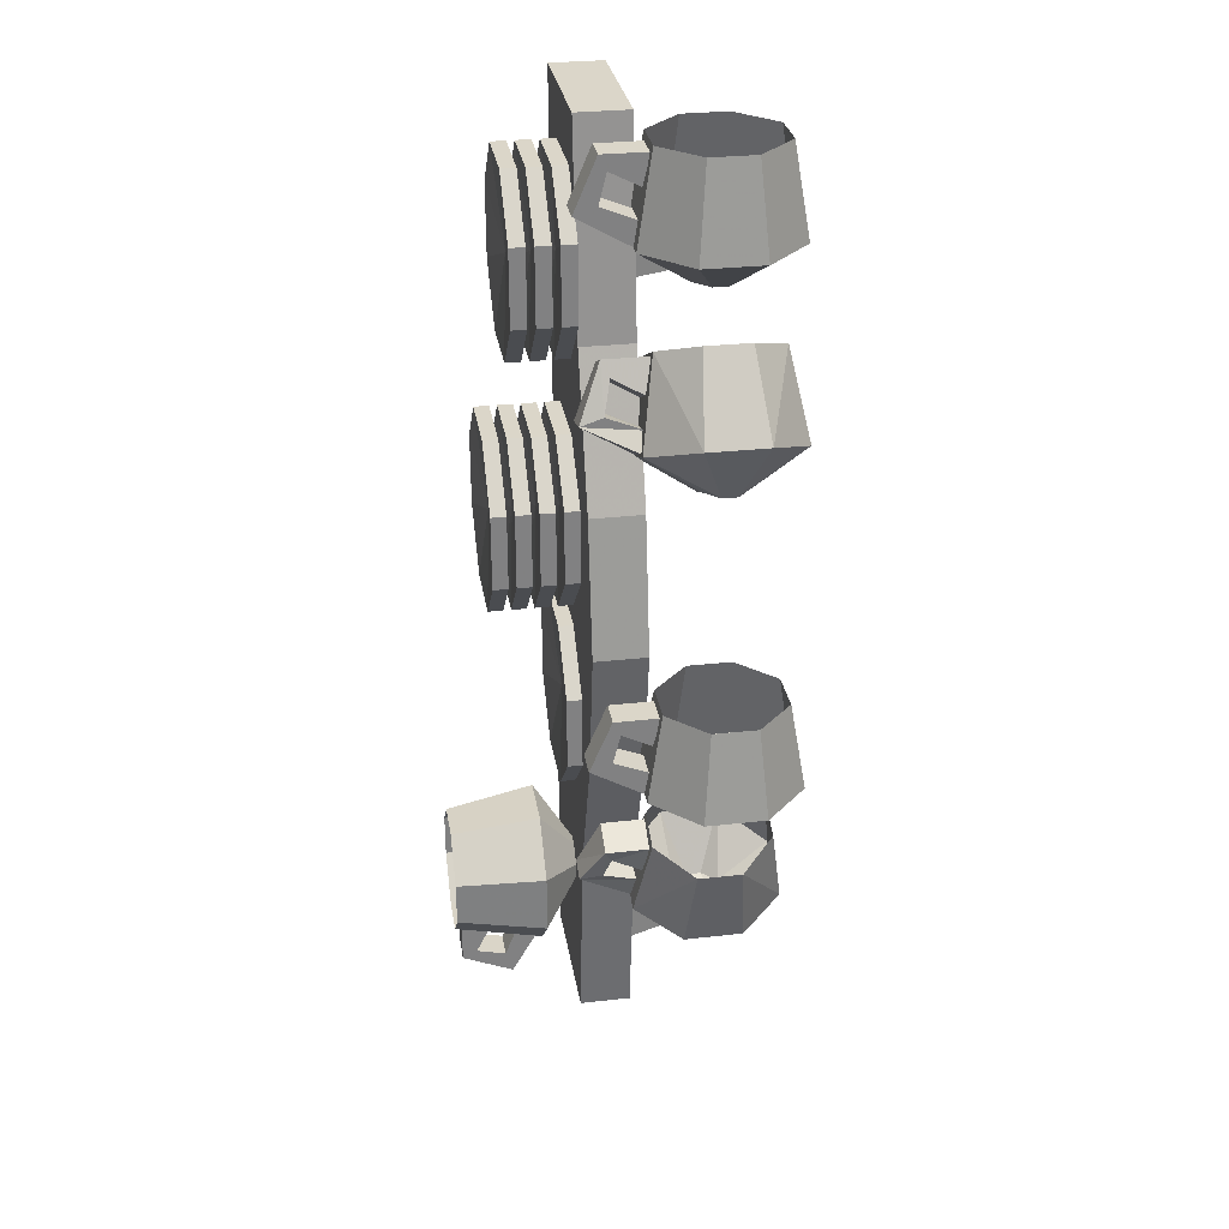
<metadata>
{"format":"obj","ext":"obj","renderer":"f3d","projection":"perspective","resolution":1024,"background":"white","views":[{"elev":30.0,"azim":80.7,"up":"+Z"}]}
</metadata>
<code>
v -0.5 -1.375 -0.5
v -0.5 -1.375 0.5
v -0.5 -1.32 0.5
v -0.5 -1.32 -0.5
v -0.3438 -1.375 -0.5
v -0.3203 -1.375 -0.2891
v -0.2656 -1.375 -0.1406
v -0.2422 -1.375 0
v -0.2656 -1.375 0.1406
v -0.3203 -1.375 0.2891
v -0.3438 -1.375 0.5
v -0.3438 -1.32 0.5
v -0.3438 -1.32 -0.5
v -0.3203 -1.32 -0.2891
v -0.2656 -1.32 -0.1406
v -0.2422 -1.32 0
v -0.2656 -1.32 0.1406
v -0.3203 -1.32 0.2891
v -0.3672 -1.258 0.3438
v -0.4062 -1.289 0.3438
v -0.4453 -1.25 0.3438
v -0.4297 -1.211 0.3438
v -0.3672 -1.258 0.4141
v -0.3438 -1.32 0.4141
v -0.3438 -1.32 0.3438
v -0.3984 -1.32 0.3438
v -0.4062 -1.289 0.4141
v -0.4453 -1.25 0.4141
v -0.5 -1.234 0.4141
v -0.5 -1.234 0.3438
v -0.5 -1.195 0.3438
v -0.4297 -1.211 0.4141
v -0.3984 -1.32 0.4141
v -0.5 -1.195 0.4141
v -0.3672 -1.258 -0.4141
v -0.4062 -1.289 -0.4141
v -0.4453 -1.25 -0.4141
v -0.4297 -1.211 -0.4141
v -0.3672 -1.258 -0.3438
v -0.3438 -1.32 -0.3438
v -0.3438 -1.32 -0.4141
v -0.3984 -1.32 -0.4141
v -0.4062 -1.289 -0.3438
v -0.4453 -1.25 -0.3438
v -0.5 -1.234 -0.3438
v -0.5 -1.234 -0.4141
v -0.5 -1.195 -0.4141
v -0.4297 -1.211 -0.3438
v -0.3984 -1.32 -0.3438
v -0.5 -1.195 -0.3438
v -0.2812 -1.359 -0.2812
v -0.2734 -1.352 -0.2578
v -0.2656 -1.359 -0.2422
v -0.2891 -1.383 -0.2891
v -0.2891 -1.32 -0.2969
v -0.3125 -1.359 -0.2734
v -0.2969 -1.352 -0.2422
v -0.3047 -1.32 -0.2578
v -0.2734 -1.32 -0.2734
v -0.2656 -1.312 -0.2422
v -0.2969 -1.359 -0.2266
v -0.3125 -1.383 -0.2812
v -0.3281 -1.328 -0.3047
v -0.2969 -1.328 -0.3203
v -0.2969 -1.312 -0.2266
v -0.3203 -1.227 -0.3516
v -0.3359 -1.227 -0.3438
v -0.3438 -1.172 -0.3047
v -0.2812 -1.172 -0.3281
v -0.3047 -1.242 -0.3594
v -0.2422 -1.219 -0.3438
v -0.3516 -1.242 -0.3438
v -0.3516 -1.258 -0.3438
v -0.3359 -1.273 -0.3438
v -0.3203 -1.273 -0.3516
v -0.3047 -1.258 -0.3594
v -0.3828 -1.219 -0.2812
v -0.3828 -1.281 -0.2812
v -0.3359 -1.273 -0.2031
v -0.3359 -1.227 -0.2031
v -0.2969 -1.188 -0.2188
v -0.3438 -1.328 -0.3047
v -0.2969 -1.312 -0.2188
v -0.2812 -1.328 -0.3281
v -0.2578 -1.312 -0.2344
v -0.2422 -1.281 -0.3438
v -0.2188 -1.273 -0.25
v -0.2188 -1.227 -0.25
v -0.2578 -1.188 -0.2344
v -0.2188 -1.359 -0.1016
v -0.2188 -1.352 -0.07031
v -0.2188 -1.359 -0.05469
v -0.2188 -1.383 -0.1094
v -0.2188 -1.32 -0.1172
v -0.25 -1.359 -0.1016
v -0.25 -1.352 -0.07031
v -0.25 -1.32 -0.08594
v -0.2188 -1.32 -0.08594
v -0.2188 -1.312 -0.05469
v -0.25 -1.359 -0.05469
v -0.25 -1.383 -0.1094
v -0.25 -1.328 -0.1406
v -0.2188 -1.328 -0.1406
v -0.25 -1.312 -0.05469
v -0.25 -1.32 -0.1172
v -0.2266 -1.227 -0.1797
v -0.2422 -1.227 -0.1797
v -0.2656 -1.172 -0.1406
v -0.2031 -1.172 -0.1406
v -0.2109 -1.242 -0.1797
v -0.1562 -1.219 -0.1406
v -0.2578 -1.242 -0.1797
v -0.2578 -1.258 -0.1797
v -0.2422 -1.273 -0.1797
v -0.2266 -1.273 -0.1797
v -0.2109 -1.258 -0.1797
v -0.3125 -1.219 -0.1406
v -0.3125 -1.281 -0.1406
v -0.2969 -1.273 -0.04688
v -0.2969 -1.227 -0.04688
v -0.2578 -1.188 -0.04688
v -0.2656 -1.328 -0.1406
v -0.2578 -1.312 -0.04688
v -0.2031 -1.328 -0.1406
v -0.2109 -1.312 -0.04688
v -0.1562 -1.281 -0.1406
v -0.1719 -1.273 -0.04688
v -0.1719 -1.227 -0.04688
v -0.2109 -1.188 -0.04688
v -0.2656 -1.359 0.2422
v -0.2812 -1.352 0.2734
v -0.2891 -1.359 0.2891
v -0.2656 -1.383 0.2344
v -0.2656 -1.32 0.2266
v -0.2969 -1.359 0.2344
v -0.3125 -1.352 0.2578
v -0.3047 -1.32 0.2422
v -0.2734 -1.32 0.2578
v -0.2891 -1.312 0.2891
v -0.3203 -1.359 0.2734
v -0.2969 -1.383 0.2266
v -0.2812 -1.328 0.1953
v -0.25 -1.328 0.2109
v -0.3203 -1.312 0.2734
v -0.2891 -1.32 0.2188
v -0.2422 -1.227 0.1719
v -0.2578 -1.227 0.1641
v -0.2969 -1.172 0.1875
v -0.2422 -1.172 0.2109
v -0.2266 -1.242 0.1719
v -0.1953 -1.219 0.2344
v -0.2734 -1.242 0.1562
v -0.2734 -1.258 0.1562
v -0.2578 -1.273 0.1641
v -0.2422 -1.273 0.1719
v -0.2266 -1.258 0.1719
v -0.3359 -1.219 0.1719
v -0.3359 -1.281 0.1719
v -0.3594 -1.273 0.2578
v -0.3594 -1.227 0.2578
v -0.3281 -1.188 0.2734
v -0.2969 -1.328 0.1875
v -0.3281 -1.312 0.2734
v -0.2422 -1.328 0.2109
v -0.2812 -1.312 0.2969
v -0.1953 -1.281 0.2344
v -0.25 -1.273 0.3125
v -0.25 -1.227 0.3125
v -0.2812 -1.188 0.2969
v -0.2969 -1.359 0.4297
v -0.2969 -1.352 0.4609
v -0.2969 -1.359 0.4766
v -0.2969 -1.383 0.4219
v -0.2969 -1.32 0.4141
v -0.3281 -1.359 0.4297
v -0.3281 -1.352 0.4609
v -0.3281 -1.32 0.4453
v -0.2969 -1.32 0.4453
v -0.2969 -1.312 0.4766
v -0.3281 -1.359 0.4766
v -0.3281 -1.383 0.4219
v -0.3281 -1.328 0.3906
v -0.2969 -1.328 0.3906
v -0.3281 -1.312 0.4766
v -0.3281 -1.32 0.4141
v -0.3047 -1.227 0.3516
v -0.3203 -1.227 0.3516
v -0.3438 -1.172 0.3906
v -0.2812 -1.172 0.3906
v -0.2891 -1.242 0.3516
v -0.2344 -1.219 0.3906
v -0.3359 -1.242 0.3516
v -0.3359 -1.258 0.3516
v -0.3203 -1.273 0.3516
v -0.3047 -1.273 0.3516
v -0.2891 -1.258 0.3516
v -0.3906 -1.219 0.3906
v -0.3906 -1.281 0.3906
v -0.375 -1.273 0.4844
v -0.375 -1.227 0.4844
v -0.3359 -1.188 0.4844
v -0.3438 -1.328 0.3906
v -0.3359 -1.312 0.4844
v -0.2812 -1.328 0.3906
v -0.2891 -1.312 0.4844
v -0.2344 -1.281 0.3906
v -0.25 -1.273 0.4844
v -0.25 -1.227 0.4844
v -0.2891 -1.188 0.4844
v -0.375 -1.453 -0.4453
v -0.375 -1.484 -0.4375
v -0.375 -1.5 -0.4453
v -0.375 -1.445 -0.4688
v -0.375 -1.438 -0.4062
v -0.4062 -1.453 -0.4453
v -0.4062 -1.484 -0.4375
v -0.4062 -1.469 -0.4062
v -0.375 -1.469 -0.4062
v -0.375 -1.5 -0.3984
v -0.4062 -1.5 -0.4453
v -0.4062 -1.445 -0.4688
v -0.4062 -1.414 -0.4141
v -0.375 -1.414 -0.4141
v -0.4062 -1.5 -0.3984
v -0.4062 -1.438 -0.4062
v -0.3828 -1.375 -0.3125
v -0.3984 -1.375 -0.3125
v -0.4219 -1.414 -0.2578
v -0.3594 -1.414 -0.2578
v -0.3672 -1.375 -0.3281
v -0.3125 -1.414 -0.3047
v -0.4141 -1.375 -0.3281
v -0.4141 -1.375 -0.3438
v -0.3984 -1.375 -0.3594
v -0.3828 -1.375 -0.3594
v -0.3672 -1.375 -0.3438
v -0.4688 -1.414 -0.3047
v -0.4688 -1.414 -0.3672
v -0.4531 -1.508 -0.3594
v -0.4531 -1.508 -0.3125
v -0.4141 -1.508 -0.2734
v -0.4219 -1.414 -0.4141
v -0.4141 -1.508 -0.3984
v -0.3594 -1.414 -0.4141
v -0.3672 -1.508 -0.3984
v -0.3125 -1.414 -0.3672
v -0.3281 -1.508 -0.3594
v -0.3281 -1.508 -0.3125
v -0.3672 -1.508 -0.2734
v -0.4062 -1.383 0.08594
v -0.5 -1.391 0.04688
v -0.4453 -1.391 -0.007812
v -0.3672 -1.391 -0.007812
v -0.3125 -1.391 0.04688
v -0.3125 -1.391 0.125
v -0.3672 -1.391 0.1797
v -0.4453 -1.391 0.1797
v -0.5 -1.391 0.125
v -0.5 -1.375 0.125
v -0.5 -1.375 0.04688
v -0.4453 -1.375 -0.007812
v -0.3672 -1.375 -0.007812
v -0.3125 -1.375 0.04688
v -0.3125 -1.375 0.125
v -0.3672 -1.375 0.1797
v -0.4453 -1.375 0.1797
v -0.4062 -1.383 -0.125
v -0.5 -1.391 -0.1641
v -0.4453 -1.391 -0.2188
v -0.3672 -1.391 -0.2188
v -0.3125 -1.391 -0.1641
v -0.3125 -1.391 -0.08594
v -0.3672 -1.391 -0.03125
v -0.4453 -1.391 -0.03125
v -0.5 -1.391 -0.08594
v -0.5 -1.375 -0.08594
v -0.5 -1.375 -0.1641
v -0.4453 -1.375 -0.2188
v -0.3672 -1.375 -0.2188
v -0.3125 -1.375 -0.1641
v -0.3125 -1.375 -0.08594
v -0.3672 -1.375 -0.03125
v -0.4453 -1.375 -0.03125
v -0.4062 -1.406 0.08594
v -0.5 -1.414 0.04688
v -0.4453 -1.414 -0.007812
v -0.3672 -1.414 -0.007812
v -0.3125 -1.414 0.04688
v -0.3125 -1.414 0.125
v -0.3672 -1.414 0.1797
v -0.4453 -1.414 0.1797
v -0.5 -1.414 0.125
v -0.5 -1.398 0.125
v -0.5 -1.398 0.04688
v -0.4453 -1.398 -0.007812
v -0.3672 -1.398 -0.007812
v -0.3125 -1.398 0.04688
v -0.3125 -1.398 0.125
v -0.3672 -1.398 0.1797
v -0.4453 -1.398 0.1797
v -0.4062 -1.43 0.08594
v -0.5 -1.438 0.04688
v -0.4453 -1.438 -0.007812
v -0.3672 -1.438 -0.007812
v -0.3125 -1.438 0.04688
v -0.3125 -1.438 0.125
v -0.3672 -1.438 0.1797
v -0.4453 -1.438 0.1797
v -0.5 -1.438 0.125
v -0.5 -1.422 0.125
v -0.5 -1.422 0.04688
v -0.4453 -1.422 -0.007812
v -0.3672 -1.422 -0.007812
v -0.3125 -1.422 0.04688
v -0.3125 -1.422 0.125
v -0.3672 -1.422 0.1797
v -0.4453 -1.422 0.1797
v -0.4062 -1.383 0.3516
v -0.5 -1.391 0.3125
v -0.4453 -1.391 0.2578
v -0.3672 -1.391 0.2578
v -0.3125 -1.391 0.3125
v -0.3125 -1.391 0.3906
v -0.3672 -1.391 0.4453
v -0.4453 -1.391 0.4453
v -0.5 -1.391 0.3906
v -0.5 -1.375 0.3906
v -0.5 -1.375 0.3125
v -0.4453 -1.375 0.2578
v -0.3672 -1.375 0.2578
v -0.3125 -1.375 0.3125
v -0.3125 -1.375 0.3906
v -0.3672 -1.375 0.4453
v -0.4453 -1.375 0.4453
v -0.4062 -1.406 0.3516
v -0.5 -1.414 0.3125
v -0.4453 -1.414 0.2578
v -0.3672 -1.414 0.2578
v -0.3125 -1.414 0.3125
v -0.3125 -1.414 0.3906
v -0.3672 -1.414 0.4453
v -0.4453 -1.414 0.4453
v -0.5 -1.414 0.3906
v -0.5 -1.398 0.3906
v -0.5 -1.398 0.3125
v -0.4453 -1.398 0.2578
v -0.3672 -1.398 0.2578
v -0.3125 -1.398 0.3125
v -0.3125 -1.398 0.3906
v -0.3672 -1.398 0.4453
v -0.4453 -1.398 0.4453
v -0.4062 -1.43 0.3516
v -0.5 -1.438 0.3125
v -0.4453 -1.438 0.2578
v -0.3672 -1.438 0.2578
v -0.3125 -1.438 0.3125
v -0.3125 -1.438 0.3906
v -0.3672 -1.438 0.4453
v -0.4453 -1.438 0.4453
v -0.5 -1.438 0.3906
v -0.5 -1.422 0.3906
v -0.5 -1.422 0.3125
v -0.4453 -1.422 0.2578
v -0.3672 -1.422 0.2578
v -0.3125 -1.422 0.3125
v -0.3125 -1.422 0.3906
v -0.3672 -1.422 0.4453
v -0.4453 -1.422 0.4453
v -0.4062 -1.453 0.08594
v -0.5 -1.461 0.04688
v -0.4453 -1.461 -0.007812
v -0.3672 -1.461 -0.007812
v -0.3125 -1.461 0.04688
v -0.3125 -1.461 0.125
v -0.3672 -1.461 0.1797
v -0.4453 -1.461 0.1797
v -0.5 -1.461 0.125
v -0.5 -1.445 0.125
v -0.5 -1.445 0.04688
v -0.4453 -1.445 -0.007812
v -0.3672 -1.445 -0.007812
v -0.3125 -1.445 0.04688
v -0.3125 -1.445 0.125
v -0.3672 -1.445 0.1797
v -0.4453 -1.445 0.1797
f 1 2 3
f 1 3 4
f 1 4 5
f 2 11 12
f 2 12 3
f 5 4 13
f 5 13 6
f 6 13 14
f 6 14 7
f 7 14 15
f 7 15 8
f 8 15 16
f 8 16 9
f 9 16 17
f 9 17 10
f 10 17 18
f 10 18 11
f 11 18 12
f 19 22 23
f 19 23 24
f 19 24 25
f 20 26 27
f 20 27 28
f 20 28 21
f 21 28 29
f 21 29 30
f 22 31 32
f 22 32 23
f 31 34 32
f 35 38 39
f 35 39 40
f 35 40 41
f 36 42 43
f 36 43 44
f 36 44 37
f 37 44 45
f 37 45 46
f 38 47 48
f 38 48 39
f 47 50 48
f 27 26 33
f 43 42 49
f 1 5 6
f 1 6 7
f 1 7 8
f 1 8 2
f 2 8 9
f 2 9 10
f 2 10 11
f 19 20 21
f 19 21 22
f 19 25 26
f 19 26 20
f 21 30 22
f 22 30 31
f 23 32 27
f 23 27 33
f 23 33 24
f 27 32 28
f 28 32 34
f 28 34 29
f 35 36 37
f 35 37 38
f 35 41 42
f 35 42 36
f 37 46 38
f 38 46 47
f 39 48 43
f 39 43 49
f 39 49 40
f 43 48 44
f 44 48 50
f 44 50 45
f 51 52 53
f 51 53 54
f 51 54 55
f 51 55 56
f 51 56 57
f 51 57 52
f 52 57 58
f 52 58 59
f 52 59 60
f 52 60 53
f 53 60 61
f 53 61 62
f 53 62 54
f 54 62 63
f 54 63 64
f 54 64 55
f 57 56 62
f 57 62 61
f 57 61 58
f 58 61 65
f 65 61 60
f 56 14 63
f 56 63 62
f 56 55 14
f 66 67 68
f 66 68 69
f 66 69 70
f 66 70 71
f 66 71 69
f 66 69 67
f 66 67 72
f 66 72 73
f 66 73 74
f 66 74 75
f 66 75 76
f 66 76 70
f 66 70 67
f 67 70 72
f 67 72 77
f 67 77 68
f 67 68 72
f 72 68 77
f 72 77 73
f 72 73 78
f 72 78 77
f 77 78 79
f 77 79 80
f 77 80 68
f 77 68 81
f 77 81 80
f 77 80 78
f 77 78 73
f 73 78 74
f 73 74 82
f 73 82 78
f 78 82 83
f 78 83 79
f 78 79 82
f 78 82 74
f 74 82 75
f 74 75 84
f 74 84 82
f 82 84 85
f 82 85 83
f 82 83 84
f 82 84 75
f 75 84 76
f 75 76 86
f 75 86 84
f 84 86 87
f 84 87 85
f 84 85 86
f 84 86 76
f 76 86 70
f 76 70 71
f 76 71 86
f 86 71 88
f 86 88 87
f 86 87 71
f 86 71 70
f 70 69 71
f 71 69 89
f 71 89 88
f 71 88 69
f 69 88 89
f 69 89 68
f 69 68 81
f 69 81 89
f 89 81 68
f 68 80 81
f 80 79 78
f 79 83 82
f 83 85 84
f 85 87 86
f 87 88 71
f 69 68 67
f 70 76 75
f 70 75 74
f 70 74 73
f 70 73 72
f 90 91 92
f 90 92 93
f 90 93 94
f 90 94 95
f 90 95 96
f 90 96 91
f 91 96 97
f 91 97 98
f 91 98 99
f 91 99 92
f 92 99 100
f 92 100 101
f 92 101 93
f 93 101 102
f 93 102 103
f 93 103 94
f 96 95 101
f 96 101 100
f 96 100 97
f 97 100 104
f 104 100 99
f 95 105 102
f 95 102 101
f 95 94 105
f 106 107 108
f 106 108 109
f 106 109 110
f 106 110 111
f 106 111 109
f 106 109 107
f 106 107 112
f 106 112 113
f 106 113 114
f 106 114 115
f 106 115 116
f 106 116 110
f 106 110 107
f 107 110 112
f 107 112 117
f 107 117 108
f 107 108 112
f 112 108 117
f 112 117 113
f 112 113 118
f 112 118 117
f 117 118 119
f 117 119 120
f 117 120 108
f 117 108 121
f 117 121 120
f 117 120 118
f 117 118 113
f 113 118 114
f 113 114 122
f 113 122 118
f 118 122 123
f 118 123 119
f 118 119 122
f 118 122 114
f 114 122 115
f 114 115 124
f 114 124 122
f 122 124 125
f 122 125 123
f 122 123 124
f 122 124 115
f 115 124 116
f 115 116 126
f 115 126 124
f 124 126 127
f 124 127 125
f 124 125 126
f 124 126 116
f 116 126 110
f 116 110 111
f 116 111 126
f 126 111 128
f 126 128 127
f 126 127 111
f 126 111 110
f 110 109 111
f 111 109 129
f 111 129 128
f 111 128 109
f 109 128 129
f 109 129 108
f 109 108 121
f 109 121 129
f 129 121 108
f 108 120 121
f 120 119 118
f 119 123 122
f 123 125 124
f 125 127 126
f 127 128 111
f 109 108 107
f 110 116 115
f 110 115 114
f 110 114 113
f 110 113 112
f 130 131 132
f 130 132 133
f 130 133 134
f 130 134 135
f 130 135 136
f 130 136 131
f 131 136 137
f 131 137 138
f 131 138 139
f 131 139 132
f 132 139 140
f 132 140 141
f 132 141 133
f 133 141 142
f 133 142 143
f 133 143 134
f 136 135 141
f 136 141 140
f 136 140 137
f 137 140 144
f 144 140 139
f 135 145 142
f 135 142 141
f 135 134 145
f 146 147 148
f 146 148 149
f 146 149 150
f 146 150 151
f 146 151 149
f 146 149 147
f 146 147 152
f 146 152 153
f 146 153 154
f 146 154 155
f 146 155 156
f 146 156 150
f 146 150 147
f 147 150 152
f 147 152 157
f 147 157 148
f 147 148 152
f 152 148 157
f 152 157 153
f 152 153 158
f 152 158 157
f 157 158 159
f 157 159 160
f 157 160 148
f 157 148 161
f 157 161 160
f 157 160 158
f 157 158 153
f 153 158 154
f 153 154 162
f 153 162 158
f 158 162 163
f 158 163 159
f 158 159 162
f 158 162 154
f 154 162 155
f 154 155 164
f 154 164 162
f 162 164 165
f 162 165 163
f 162 163 164
f 162 164 155
f 155 164 156
f 155 156 166
f 155 166 164
f 164 166 167
f 164 167 165
f 164 165 166
f 164 166 156
f 156 166 150
f 156 150 151
f 156 151 166
f 166 151 168
f 166 168 167
f 166 167 151
f 166 151 150
f 150 149 151
f 151 149 169
f 151 169 168
f 151 168 149
f 149 168 169
f 149 169 148
f 149 148 161
f 149 161 169
f 169 161 148
f 148 160 161
f 160 159 158
f 159 163 162
f 163 165 164
f 165 167 166
f 167 168 151
f 149 148 147
f 150 156 155
f 150 155 154
f 150 154 153
f 150 153 152
f 170 171 172
f 170 172 173
f 170 173 174
f 170 174 175
f 170 175 176
f 170 176 171
f 171 176 177
f 171 177 178
f 171 178 179
f 171 179 172
f 172 179 180
f 172 180 181
f 172 181 173
f 173 181 182
f 173 182 183
f 173 183 174
f 176 175 181
f 176 181 180
f 176 180 177
f 177 180 184
f 184 180 179
f 175 185 182
f 175 182 181
f 175 174 185
f 186 187 188
f 186 188 189
f 186 189 190
f 186 190 191
f 186 191 189
f 186 189 187
f 186 187 192
f 186 192 193
f 186 193 194
f 186 194 195
f 186 195 196
f 186 196 190
f 186 190 187
f 187 190 192
f 187 192 197
f 187 197 188
f 187 188 192
f 192 188 197
f 192 197 193
f 192 193 198
f 192 198 197
f 197 198 199
f 197 199 200
f 197 200 188
f 197 188 201
f 197 201 200
f 197 200 198
f 197 198 193
f 193 198 194
f 193 194 202
f 193 202 198
f 198 202 203
f 198 203 199
f 198 199 202
f 198 202 194
f 194 202 195
f 194 195 204
f 194 204 202
f 202 204 205
f 202 205 203
f 202 203 204
f 202 204 195
f 195 204 196
f 195 196 206
f 195 206 204
f 204 206 207
f 204 207 205
f 204 205 206
f 204 206 196
f 196 206 190
f 196 190 191
f 196 191 206
f 206 191 208
f 206 208 207
f 206 207 191
f 206 191 190
f 190 189 191
f 191 189 209
f 191 209 208
f 191 208 189
f 189 208 209
f 189 209 188
f 189 188 201
f 189 201 209
f 209 201 188
f 188 200 201
f 200 199 198
f 199 203 202
f 203 205 204
f 205 207 206
f 207 208 191
f 189 188 187
f 190 196 195
f 190 195 194
f 190 194 193
f 190 193 192
f 210 211 212
f 210 212 213
f 210 213 214
f 210 214 215
f 210 215 216
f 210 216 211
f 211 216 217
f 211 217 218
f 211 218 219
f 211 219 212
f 212 219 220
f 212 220 221
f 212 221 213
f 213 221 222
f 213 222 223
f 213 223 214
f 216 215 221
f 216 221 220
f 216 220 217
f 217 220 224
f 224 220 219
f 215 225 222
f 215 222 221
f 215 214 225
f 226 227 228
f 226 228 229
f 226 229 230
f 226 230 231
f 226 231 229
f 226 229 227
f 226 227 232
f 226 232 233
f 226 233 234
f 226 234 235
f 226 235 236
f 226 236 230
f 226 230 227
f 227 230 232
f 227 232 237
f 227 237 228
f 227 228 232
f 232 228 237
f 232 237 233
f 232 233 238
f 232 238 237
f 237 238 239
f 237 239 240
f 237 240 228
f 237 228 241
f 237 241 240
f 237 240 238
f 237 238 233
f 233 238 234
f 233 234 242
f 233 242 238
f 238 242 243
f 238 243 239
f 238 239 242
f 238 242 234
f 234 242 235
f 234 235 244
f 234 244 242
f 242 244 245
f 242 245 243
f 242 243 244
f 242 244 235
f 235 244 236
f 235 236 246
f 235 246 244
f 244 246 247
f 244 247 245
f 244 245 246
f 244 246 236
f 236 246 230
f 236 230 231
f 236 231 246
f 246 231 248
f 246 248 247
f 246 247 231
f 246 231 230
f 230 229 231
f 231 229 249
f 231 249 248
f 231 248 229
f 229 248 249
f 229 249 228
f 229 228 241
f 229 241 249
f 249 241 228
f 228 240 241
f 240 239 238
f 239 243 242
f 243 245 244
f 245 247 246
f 247 248 231
f 229 228 227
f 230 236 235
f 230 235 234
f 230 234 233
f 230 233 232
f 250 251 252
f 250 252 253
f 250 253 254
f 250 254 255
f 250 255 256
f 250 256 257
f 250 257 258
f 250 258 251
f 251 258 259
f 251 259 260
f 251 260 252
f 252 260 261
f 252 261 253
f 253 261 262
f 253 262 254
f 254 262 263
f 254 263 255
f 255 263 264
f 255 264 256
f 256 264 265
f 256 265 257
f 257 265 266
f 257 266 258
f 258 266 259
f 267 268 269
f 267 269 270
f 267 270 271
f 267 271 272
f 267 272 273
f 267 273 274
f 267 274 275
f 267 275 268
f 268 275 276
f 268 276 277
f 268 277 269
f 269 277 278
f 269 278 270
f 270 278 279
f 270 279 271
f 271 279 280
f 271 280 272
f 272 280 281
f 272 281 273
f 273 281 282
f 273 282 274
f 274 282 283
f 274 283 275
f 275 283 276
f 284 285 286
f 284 286 287
f 284 287 288
f 284 288 289
f 284 289 290
f 284 290 291
f 284 291 292
f 284 292 285
f 285 292 293
f 285 293 294
f 285 294 286
f 286 294 295
f 286 295 287
f 287 295 296
f 287 296 288
f 288 296 297
f 288 297 289
f 289 297 298
f 289 298 290
f 290 298 299
f 290 299 291
f 291 299 300
f 291 300 292
f 292 300 293
f 301 302 303
f 301 303 304
f 301 304 305
f 301 305 306
f 301 306 307
f 301 307 308
f 301 308 309
f 301 309 302
f 302 309 310
f 302 310 311
f 302 311 303
f 303 311 312
f 303 312 304
f 304 312 313
f 304 313 305
f 305 313 314
f 305 314 306
f 306 314 315
f 306 315 307
f 307 315 316
f 307 316 308
f 308 316 317
f 308 317 309
f 309 317 310
f 318 319 320
f 318 320 321
f 318 321 322
f 318 322 323
f 318 323 324
f 318 324 325
f 318 325 326
f 318 326 319
f 319 326 327
f 319 327 328
f 319 328 320
f 320 328 329
f 320 329 321
f 321 329 330
f 321 330 322
f 322 330 331
f 322 331 323
f 323 331 332
f 323 332 324
f 324 332 333
f 324 333 325
f 325 333 334
f 325 334 326
f 326 334 327
f 335 336 337
f 335 337 338
f 335 338 339
f 335 339 340
f 335 340 341
f 335 341 342
f 335 342 343
f 335 343 336
f 336 343 344
f 336 344 345
f 336 345 337
f 337 345 346
f 337 346 338
f 338 346 347
f 338 347 339
f 339 347 348
f 339 348 340
f 340 348 349
f 340 349 341
f 341 349 350
f 341 350 342
f 342 350 351
f 342 351 343
f 343 351 344
f 352 353 354
f 352 354 355
f 352 355 356
f 352 356 357
f 352 357 358
f 352 358 359
f 352 359 360
f 352 360 353
f 353 360 361
f 353 361 362
f 353 362 354
f 354 362 363
f 354 363 355
f 355 363 364
f 355 364 356
f 356 364 365
f 356 365 357
f 357 365 366
f 357 366 358
f 358 366 367
f 358 367 359
f 359 367 368
f 359 368 360
f 360 368 361
f 369 370 371
f 369 371 372
f 369 372 373
f 369 373 374
f 369 374 375
f 369 375 376
f 369 376 377
f 369 377 370
f 370 377 378
f 370 378 379
f 370 379 371
f 371 379 380
f 371 380 372
f 372 380 381
f 372 381 373
f 373 381 382
f 373 382 374
f 374 382 383
f 374 383 375
f 375 383 384
f 375 384 376
f 376 384 385
f 376 385 377
f 377 385 378

</code>
